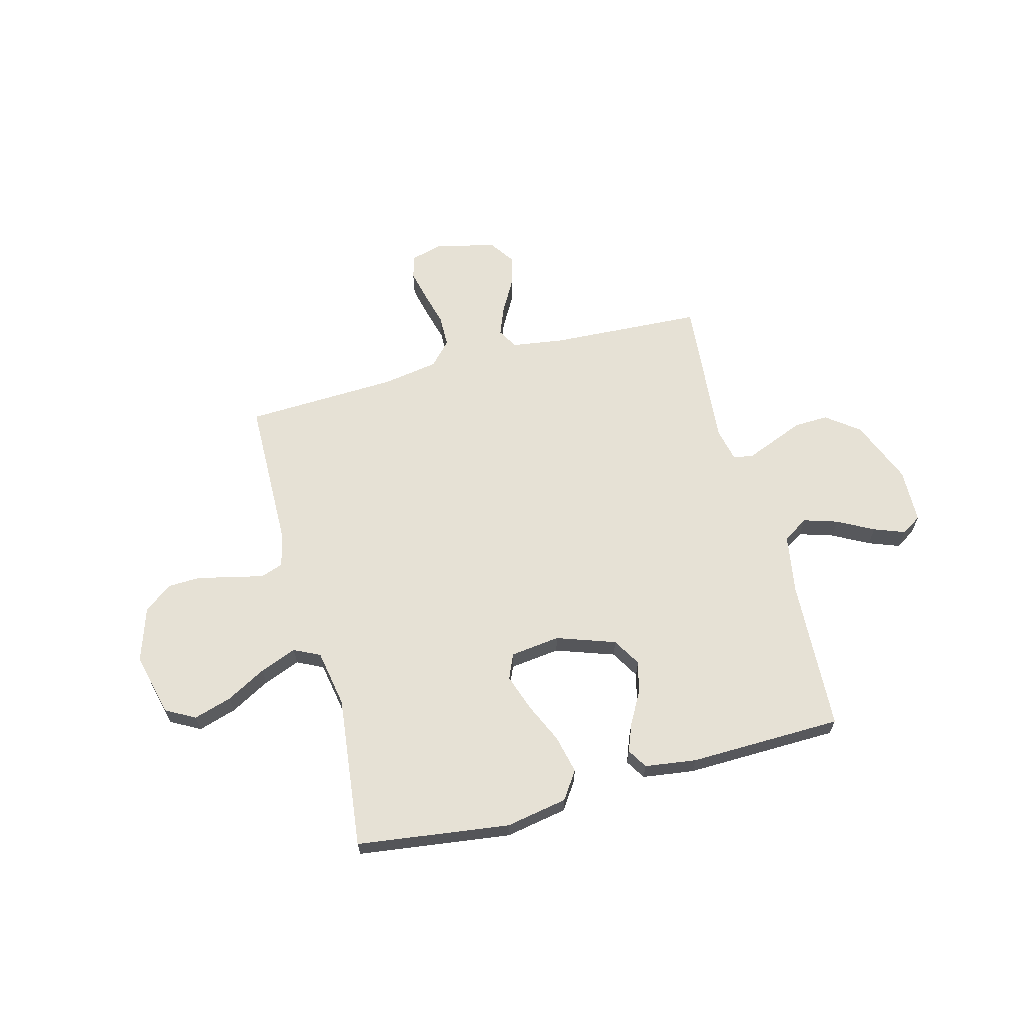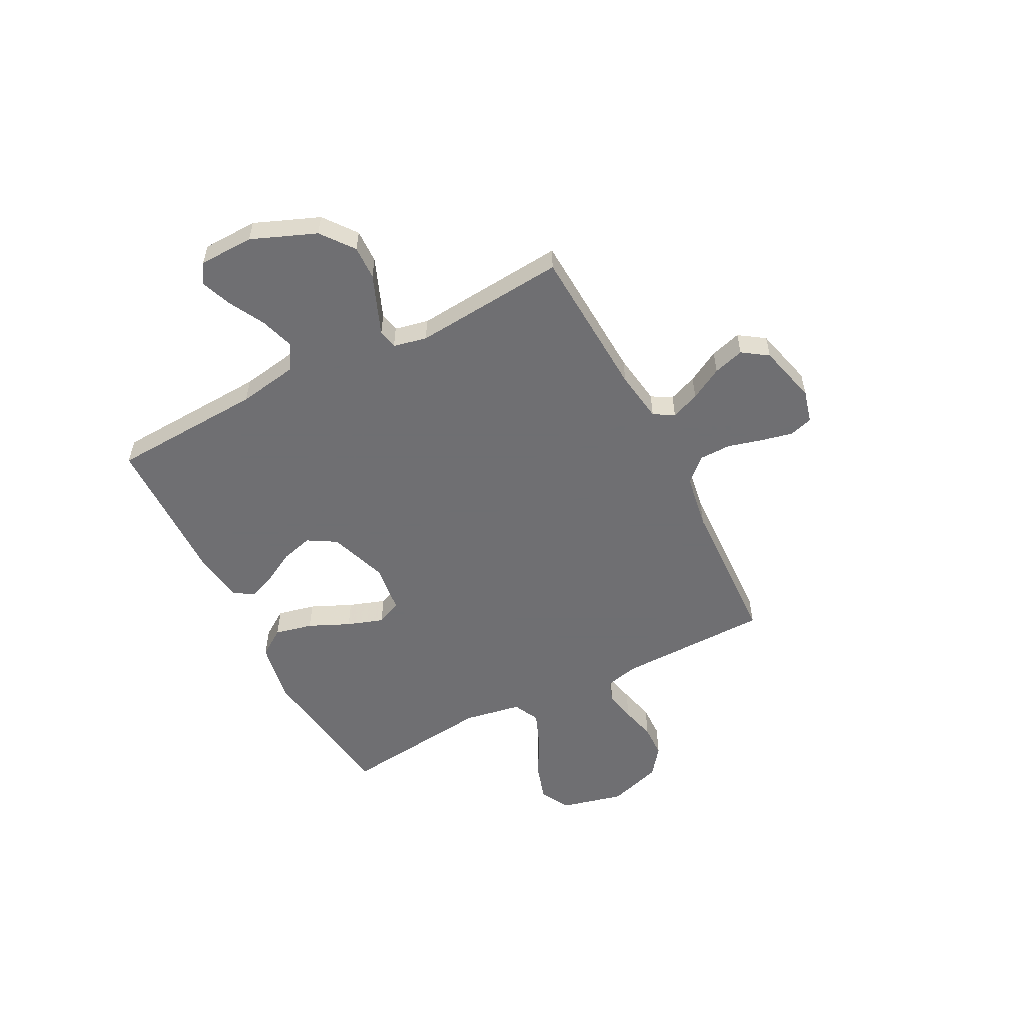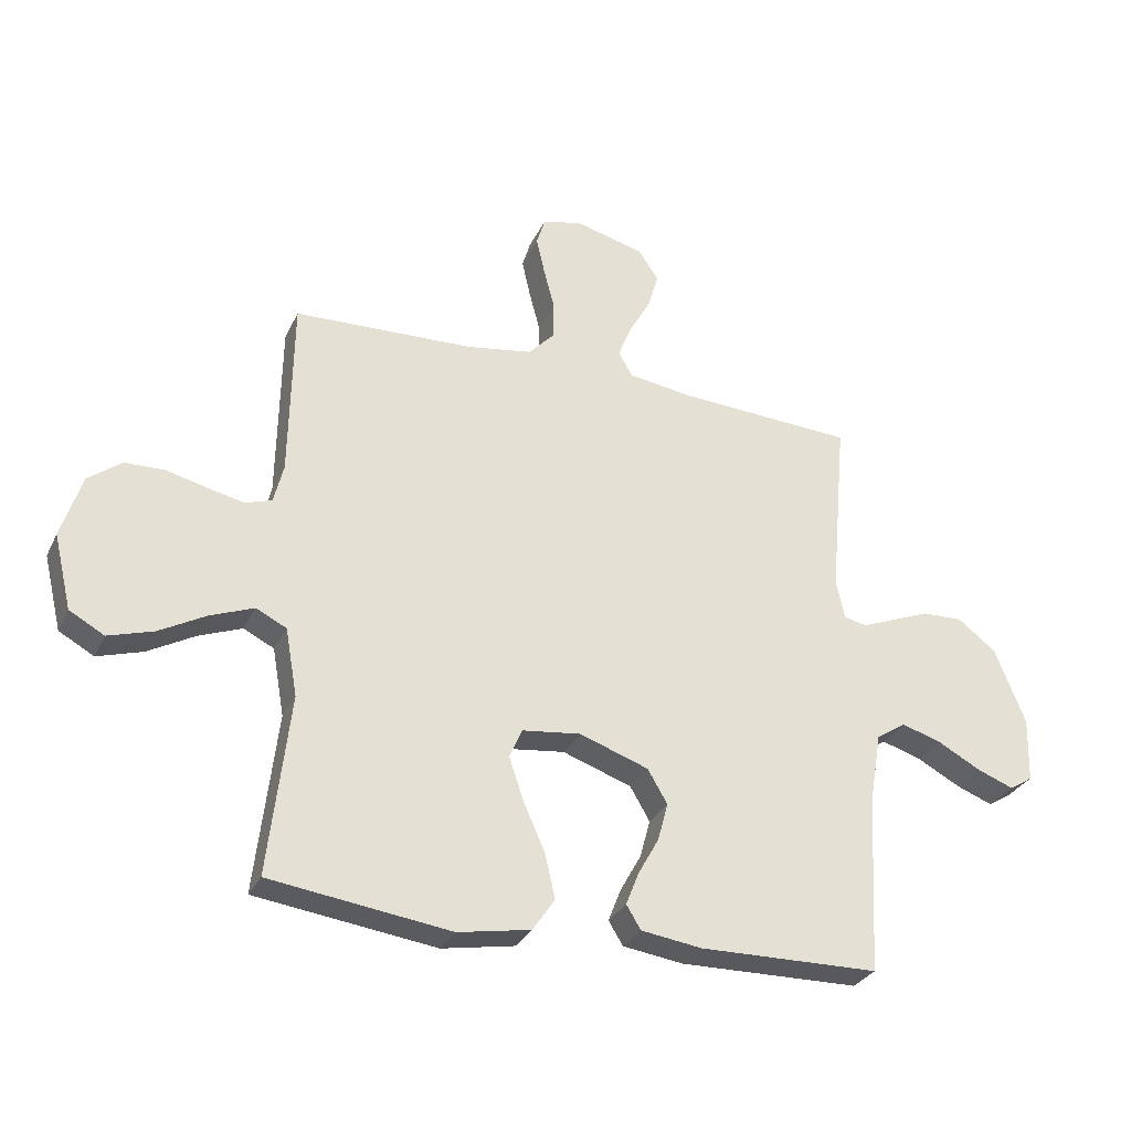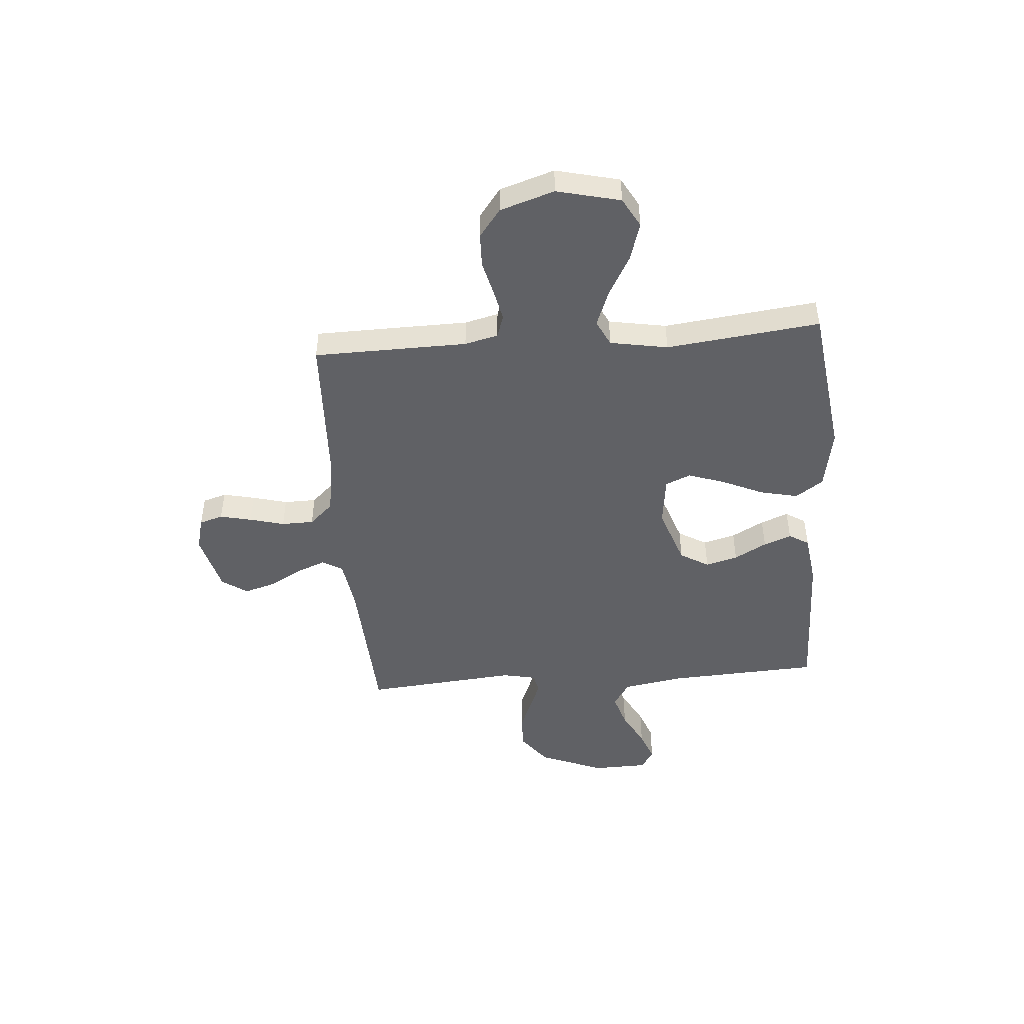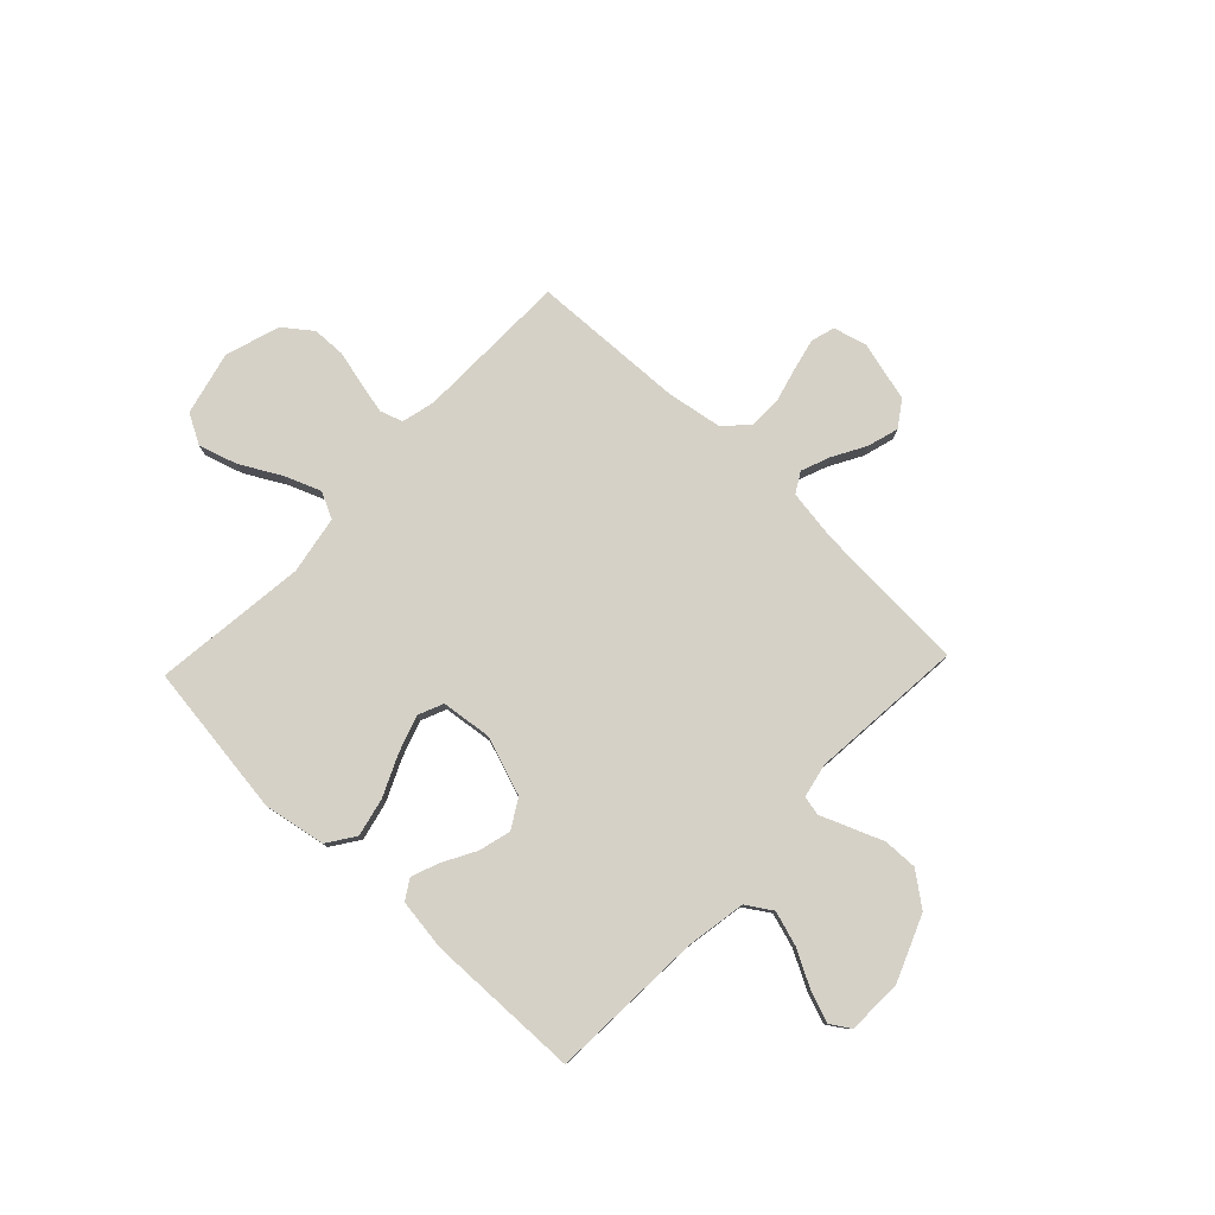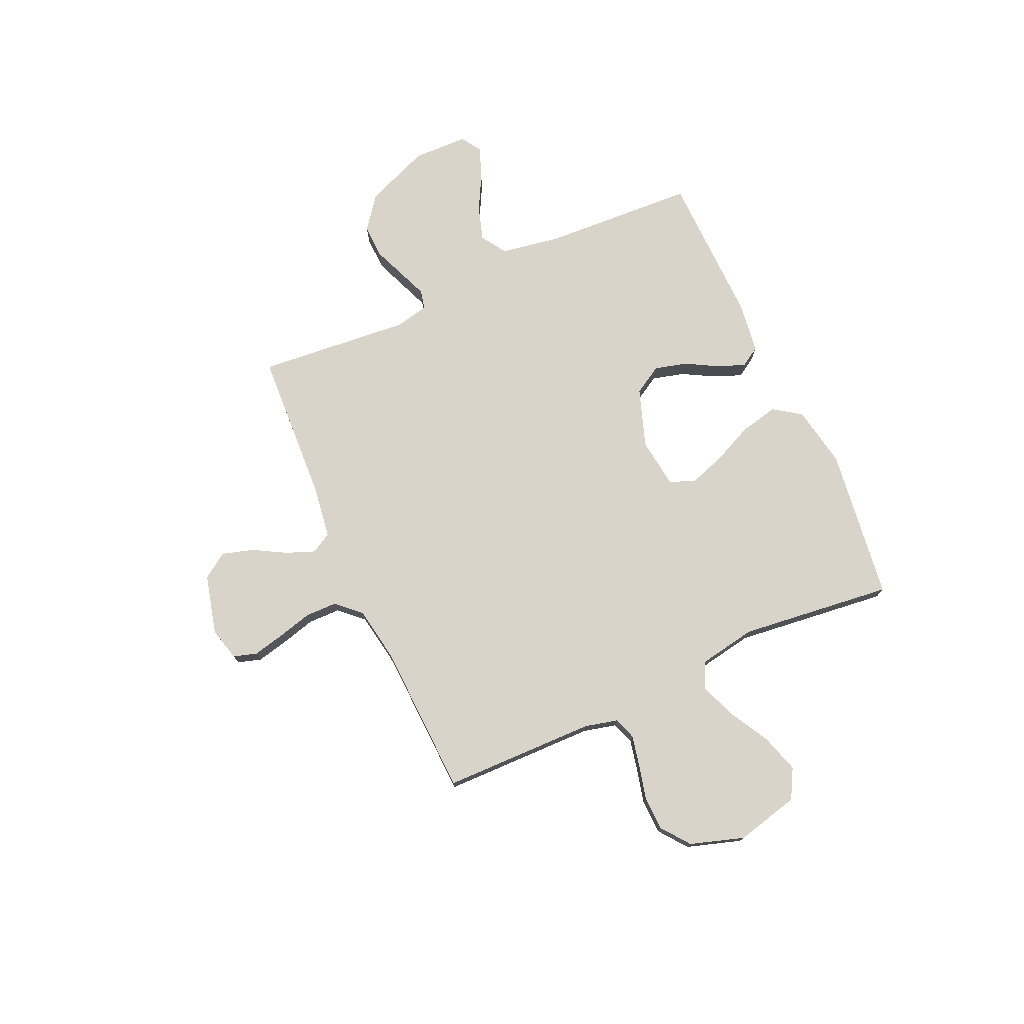
<metadata>
{"format":"obj","ext":"obj","renderer":"f3d","projection":"perspective","resolution":1024,"background":"white","views":[{"elev":64.1,"azim":165.1,"up":"+Y"},{"elev":-54.7,"azim":-62.7,"up":"+Y"},{"elev":-30.1,"azim":158.0,"up":"+Z"},{"elev":-47.1,"azim":94.5,"up":"+Y"},{"elev":78.9,"azim":-136.5,"up":"+Y"},{"elev":75.3,"azim":65.7,"up":"+Y"}]}
</metadata>
<code>
v -0.5 0.07 0.5
v -0.2 0.07 0.516
v -0.098 0.07 0.531
v -0.075 0.07 0.571
v -0.097 0.07 0.627
v -0.133 0.07 0.691
v -0.151 0.07 0.752
v -0.117 0.07 0.802
v 0 0.07 0.832
v 0.065 0.07 0.815
v 0.079 0.07 0.769
v 0.065 0.07 0.707
v 0.047 0.07 0.639
v 0.048 0.07 0.576
v 0.091 0.07 0.53
v 0.2 0.07 0.512
v 0.5 0.07 0.5
v 0.505 0.07 0.2
v 0.521 0.07 0.135
v 0.565 0.07 0.12
v 0.625 0.07 0.133
v 0.694 0.07 0.15
v 0.76 0.07 0.148
v 0.815 0.07 0.106
v 0.849 0.07 0
v 0.819 0.07 -0.124
v 0.761 0.07 -0.156
v 0.686 0.07 -0.133
v 0.608 0.07 -0.09
v 0.536 0.07 -0.062
v 0.485 0.07 -0.087
v 0.465 0.07 -0.2
v 0.5 0.07 -0.5
v 0.2 0.07 -0.54
v 0.079 0.07 -0.518
v 0.042 0.07 -0.464
v 0.059 0.07 -0.389
v 0.095 0.07 -0.309
v 0.119 0.07 -0.238
v 0.098 0.07 -0.189
v 0 0.07 -0.177
v -0.115 0.07 -0.217
v -0.148 0.07 -0.273
v -0.131 0.07 -0.336
v -0.096 0.07 -0.399
v -0.075 0.07 -0.453
v -0.099 0.07 -0.492
v -0.2 0.07 -0.506
v -0.5 0.07 -0.5
v -0.516 0.07 -0.2
v -0.536 0.07 -0.083
v -0.586 0.07 -0.051
v -0.653 0.07 -0.072
v -0.724 0.07 -0.11
v -0.785 0.07 -0.133
v -0.824 0.07 -0.108
v -0.827 0.07 0
v -0.776 0.07 0.127
v -0.712 0.07 0.176
v -0.645 0.07 0.174
v -0.58 0.07 0.148
v -0.525 0.07 0.126
v -0.487 0.07 0.134
v -0.473 0.07 0.2
v -0.5 0 0.5
v -0.2 0 0.516
v -0.098 0 0.531
v -0.075 0 0.571
v -0.097 0 0.627
v -0.133 0 0.691
v -0.151 0 0.752
v -0.117 0 0.802
v 0 0 0.832
v 0.065 0 0.815
v 0.079 0 0.769
v 0.065 0 0.707
v 0.047 0 0.639
v 0.048 0 0.576
v 0.091 0 0.53
v 0.2 0 0.512
v 0.5 0 0.5
v 0.505 0 0.2
v 0.521 0 0.135
v 0.565 0 0.12
v 0.625 0 0.133
v 0.694 0 0.15
v 0.76 0 0.148
v 0.815 0 0.106
v 0.849 0 0
v 0.819 0 -0.124
v 0.761 0 -0.156
v 0.686 0 -0.133
v 0.608 0 -0.09
v 0.536 0 -0.062
v 0.485 0 -0.087
v 0.465 0 -0.2
v 0.5 0 -0.5
v 0.2 0 -0.54
v 0.079 0 -0.518
v 0.042 0 -0.464
v 0.059 0 -0.389
v 0.095 0 -0.309
v 0.119 0 -0.238
v 0.098 0 -0.189
v 0 0 -0.177
v -0.115 0 -0.217
v -0.148 0 -0.273
v -0.131 0 -0.336
v -0.096 0 -0.399
v -0.075 0 -0.453
v -0.099 0 -0.492
v -0.2 0 -0.506
v -0.5 0 -0.5
v -0.516 0 -0.2
v -0.536 0 -0.083
v -0.586 0 -0.051
v -0.653 0 -0.072
v -0.724 0 -0.11
v -0.785 0 -0.133
v -0.824 0 -0.108
v -0.827 0 0
v -0.776 0 0.127
v -0.712 0 0.176
v -0.645 0 0.174
v -0.58 0 0.148
v -0.525 0 0.126
v -0.487 0 0.134
v -0.473 0 0.2
f 60 61 62
f 59 60 62
f 58 59 62
f 57 58 62
f 56 57 62
f 55 56 62
f 54 55 62
f 53 54 62
f 52 53 62 63
f 51 52 63
f 50 51 63
f 50 63 64
f 49 50 64
f 48 49 64
f 47 48 64
f 46 47 64
f 45 46 64
f 44 45 64
f 36 37 38
f 35 36 38
f 34 35 38
f 33 34 38
f 32 33 38
f 31 32 38 39
f 30 31 39 40
f 27 28 29
f 26 27 29
f 25 26 29
f 24 25 29
f 23 24 29
f 22 23 29
f 21 22 29
f 20 21 29 30
f 30 40 41
f 20 30 41
f 19 20 41
f 16 17 18
f 19 41 42
f 18 19 42
f 16 18 42
f 15 16 42
f 11 12 13
f 10 11 13
f 9 10 13
f 8 9 13
f 7 8 13
f 6 7 13
f 5 6 13
f 4 5 13 14
f 64 1 2
f 64 2 3
f 43 44 64
f 43 64 3
f 15 42 43
f 14 15 43
f 4 14 43
f 3 4 43
f 126 125 124
f 126 124 123
f 126 123 122
f 126 122 121
f 126 121 120
f 126 120 119
f 126 119 118
f 126 118 117
f 127 126 117 116
f 127 116 115
f 127 115 114
f 128 127 114
f 128 114 113
f 128 113 112
f 128 112 111
f 128 111 110
f 128 110 109
f 128 109 108
f 102 101 100
f 102 100 99
f 102 99 98
f 102 98 97
f 102 97 96
f 103 102 96 95
f 104 103 95 94
f 93 92 91
f 93 91 90
f 93 90 89
f 93 89 88
f 93 88 87
f 93 87 86
f 93 86 85
f 94 93 85 84
f 105 104 94
f 105 94 84
f 105 84 83
f 82 81 80
f 106 105 83
f 106 83 82
f 106 82 80
f 106 80 79
f 77 76 75
f 77 75 74
f 77 74 73
f 77 73 72
f 77 72 71
f 77 71 70
f 77 70 69
f 78 77 69 68
f 66 65 128
f 67 66 128
f 128 108 107
f 67 128 107
f 107 106 79
f 107 79 78
f 107 78 68
f 107 68 67
f 1 65 66 2
f 2 66 67 3
f 3 67 68 4
f 4 68 69 5
f 5 69 70 6
f 6 70 71 7
f 7 71 72 8
f 8 72 73 9
f 9 73 74 10
f 10 74 75 11
f 11 75 76 12
f 12 76 77 13
f 13 77 78 14
f 14 78 79 15
f 15 79 80 16
f 16 80 81 17
f 17 81 82 18
f 18 82 83 19
f 19 83 84 20
f 20 84 85 21
f 21 85 86 22
f 22 86 87 23
f 23 87 88 24
f 24 88 89 25
f 25 89 90 26
f 26 90 91 27
f 27 91 92 28
f 28 92 93 29
f 29 93 94 30
f 30 94 95 31
f 31 95 96 32
f 32 96 97 33
f 33 97 98 34
f 34 98 99 35
f 35 99 100 36
f 36 100 101 37
f 37 101 102 38
f 38 102 103 39
f 39 103 104 40
f 40 104 105 41
f 41 105 106 42
f 42 106 107 43
f 43 107 108 44
f 44 108 109 45
f 45 109 110 46
f 46 110 111 47
f 47 111 112 48
f 48 112 113 49
f 49 113 114 50
f 50 114 115 51
f 51 115 116 52
f 52 116 117 53
f 53 117 118 54
f 54 118 119 55
f 55 119 120 56
f 56 120 121 57
f 57 121 122 58
f 58 122 123 59
f 59 123 124 60
f 60 124 125 61
f 61 125 126 62
f 62 126 127 63
f 63 127 128 64
f 64 128 65 1

</code>
